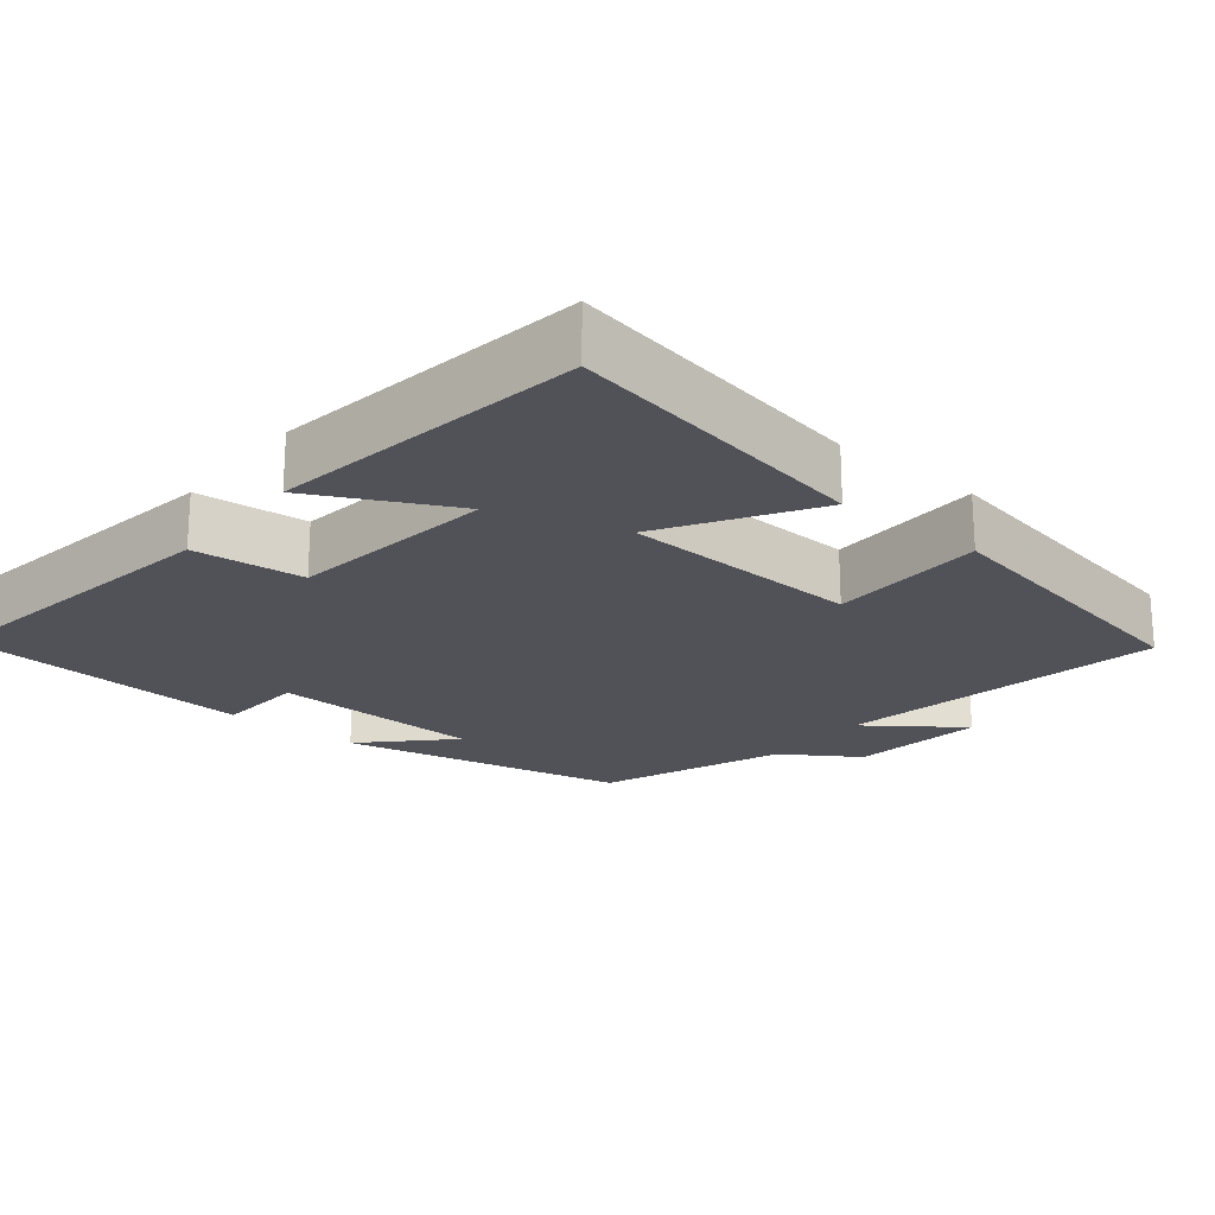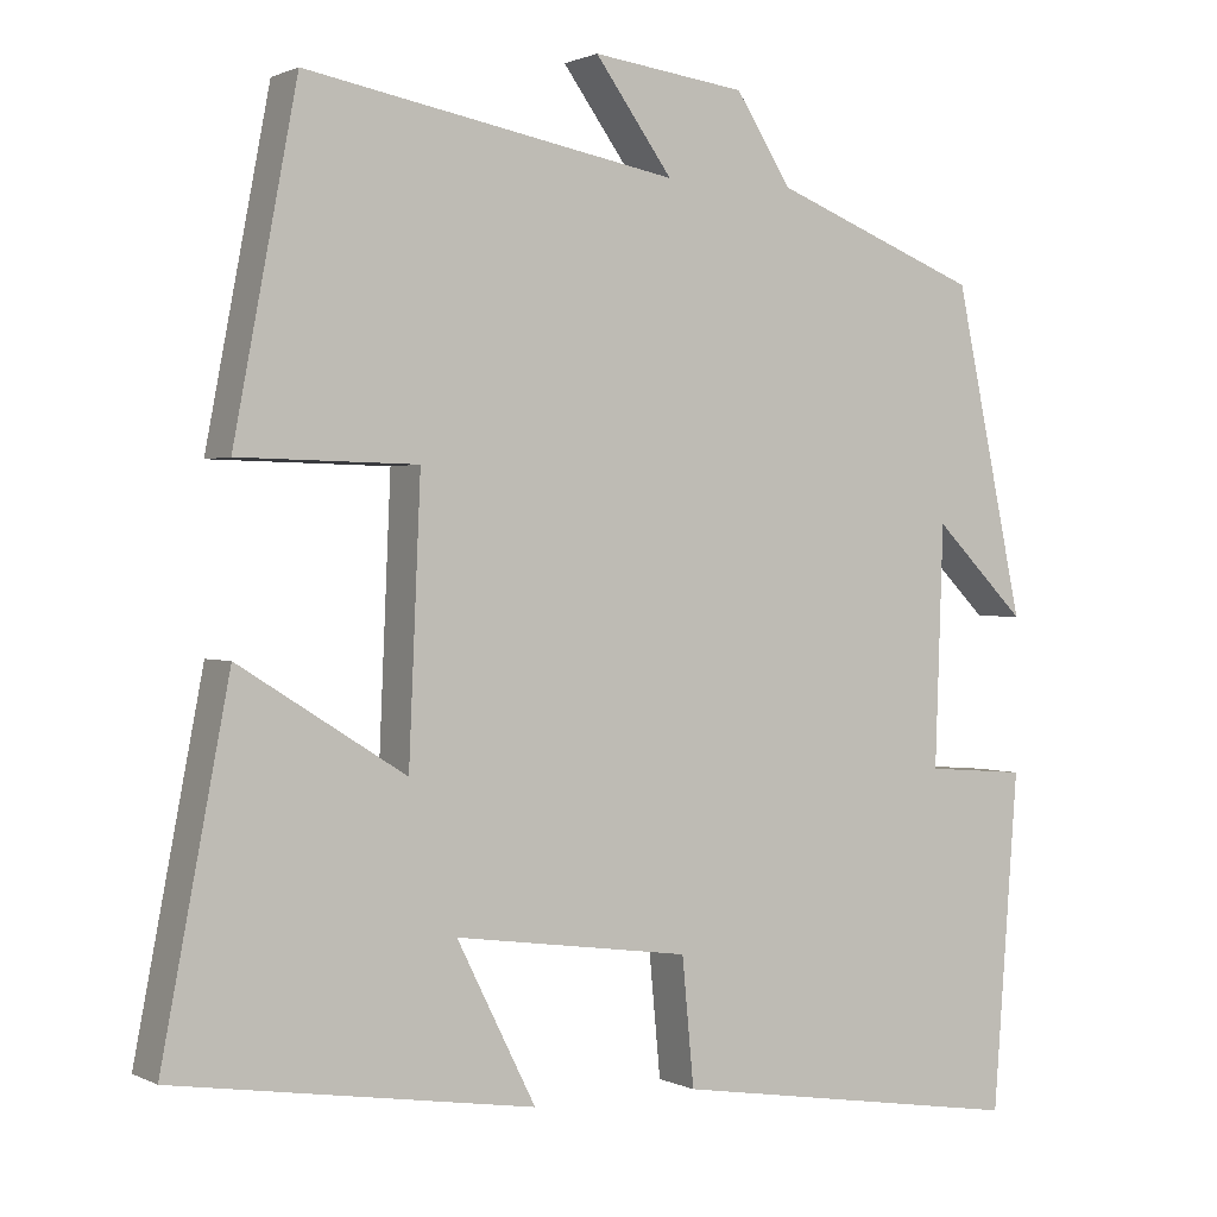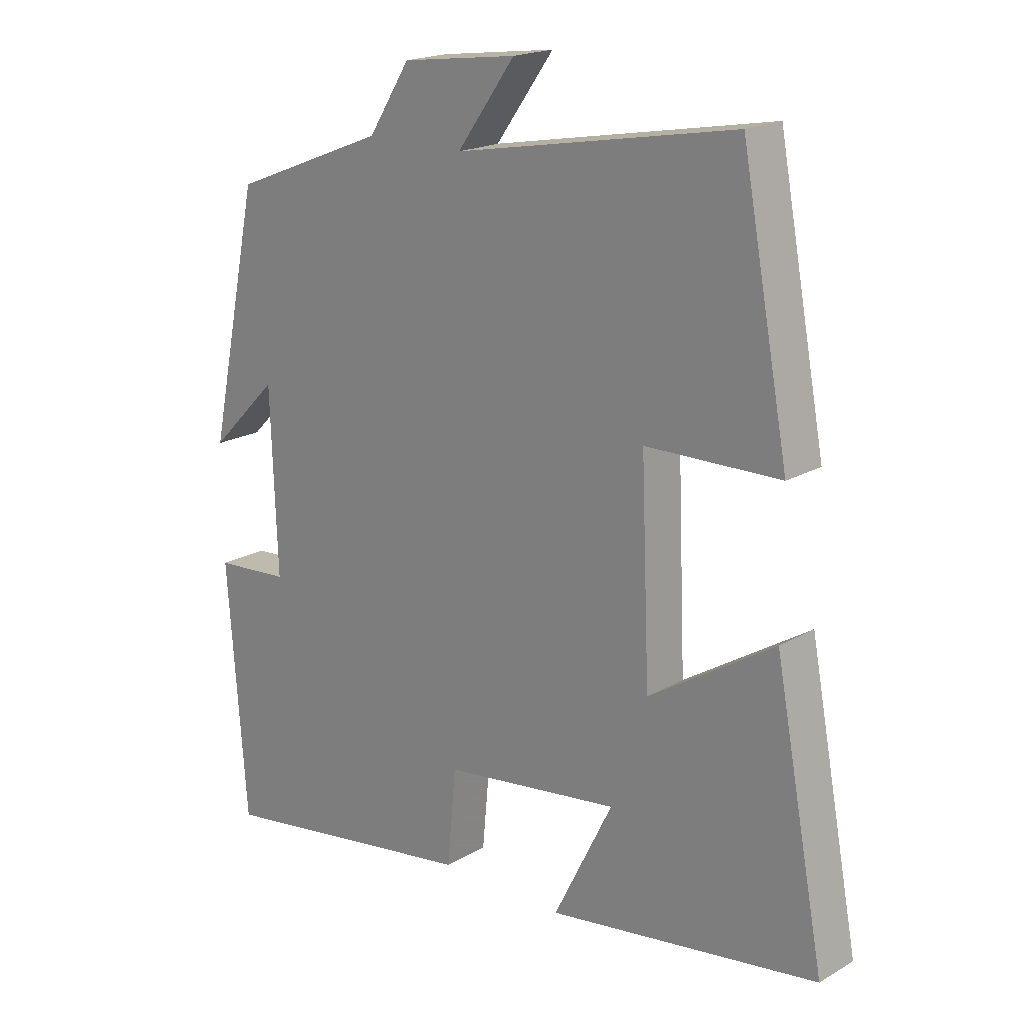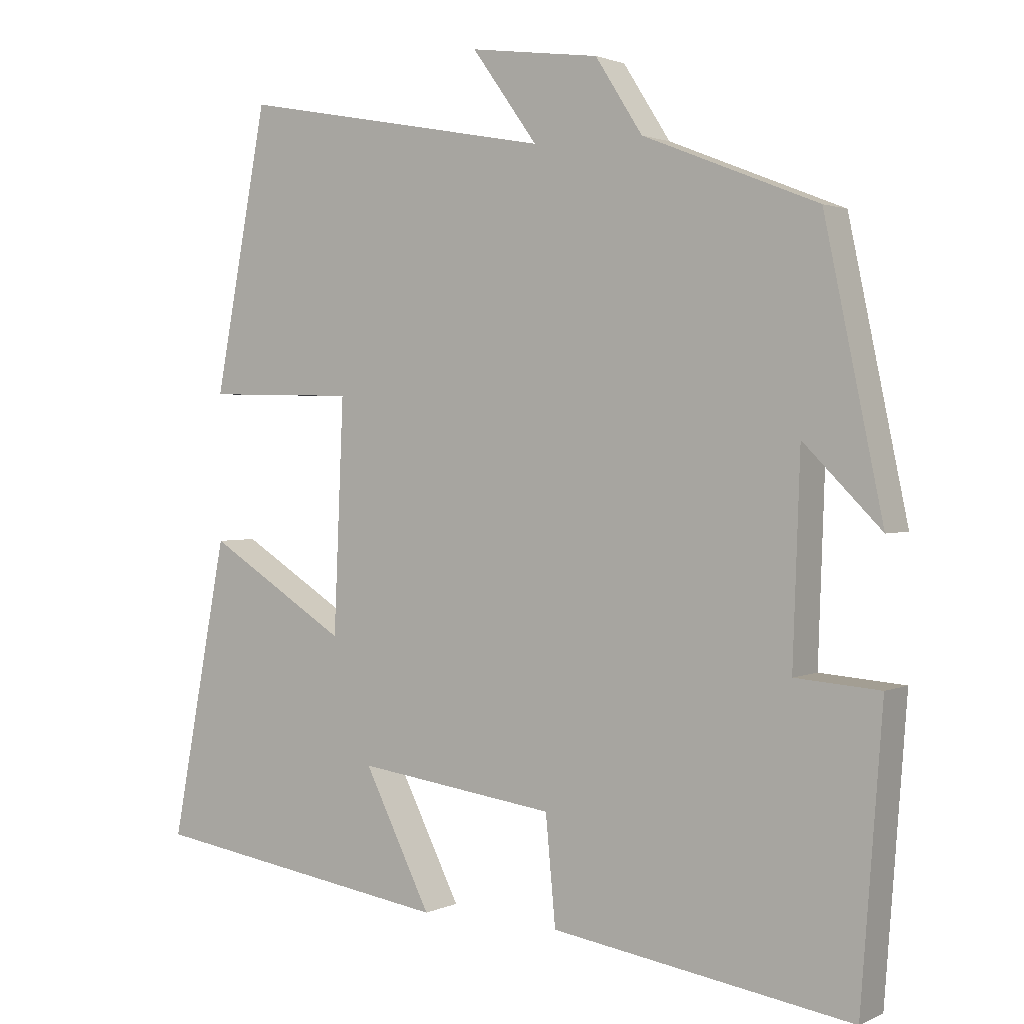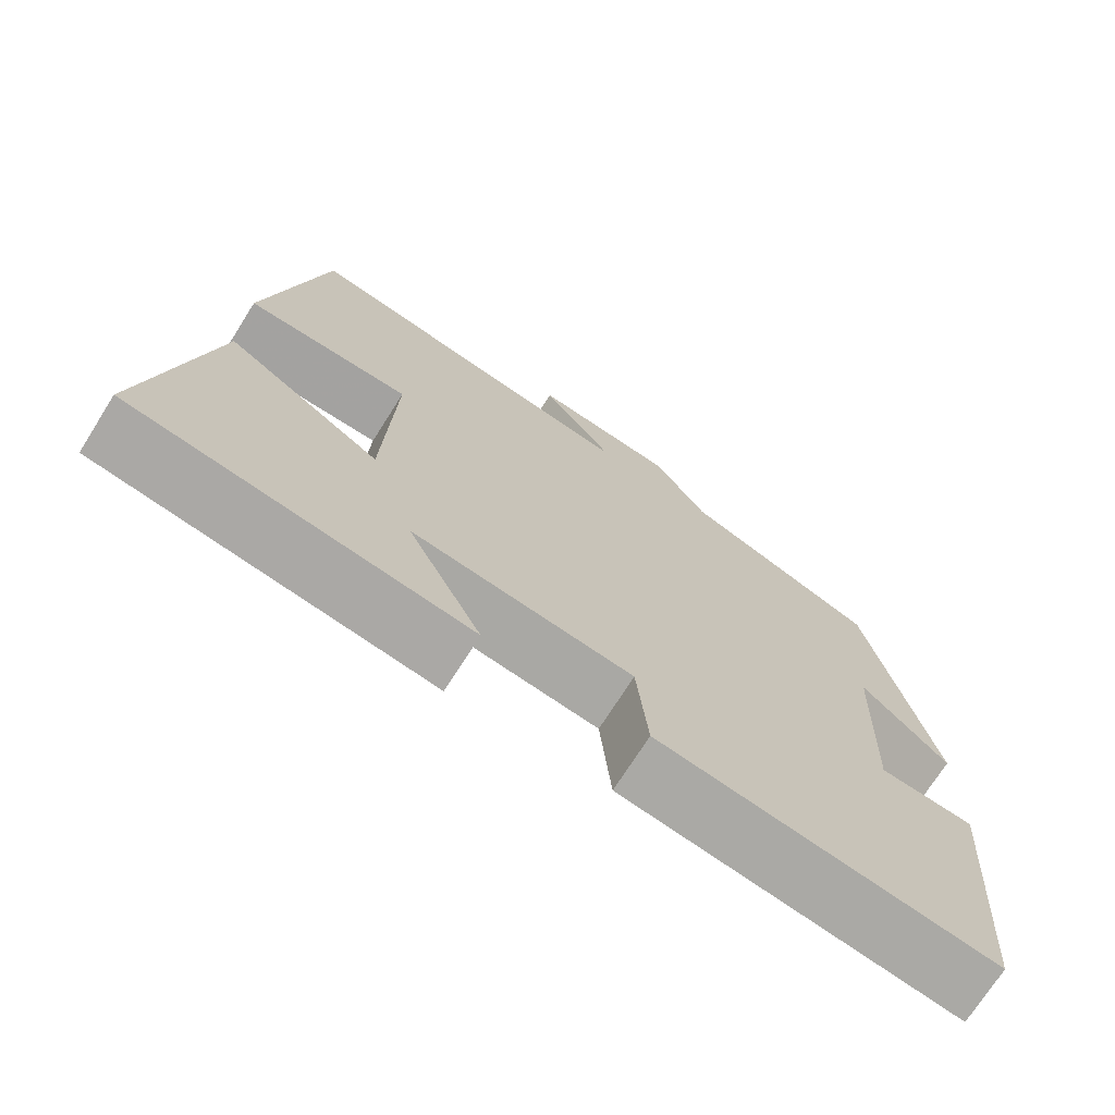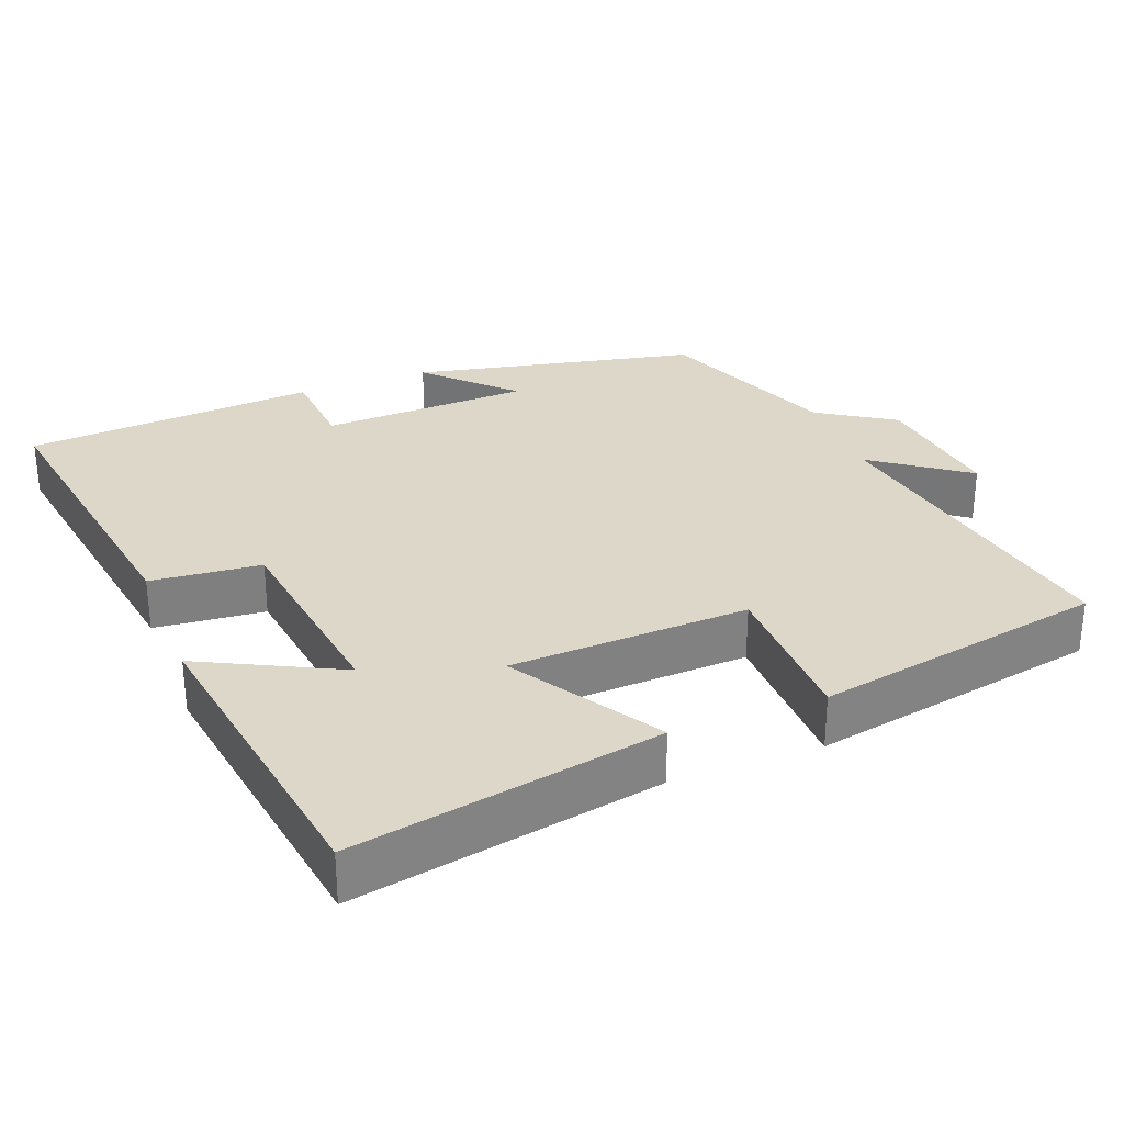
<metadata>
{"format":"obj","ext":"obj","renderer":"f3d","projection":"perspective","resolution":1024,"background":"white","views":[{"elev":-21.6,"azim":-128.8,"up":"+Y"},{"elev":1.1,"azim":-30.8,"up":"+Z"},{"elev":19.3,"azim":-137.1,"up":"+Z"},{"elev":1.9,"azim":32.8,"up":"+Z"},{"elev":-72.2,"azim":-32.3,"up":"+Z"},{"elev":30.3,"azim":-111.0,"up":"+Y"}]}
</metadata>
<code>
v -0.425 0.07 0.582
v 0.017 0.07 0.5
v -0.075 0.07 0.627
v 0.107 0.07 0.603
v 0.173 0.07 0.5
v 0.418 0.07 0.403
v 0.5 0.07 0.016
v 0.391 0.07 0.125
v 0.381 0.07 -0.159
v 0.5 0.07 -0.168
v 0.47 0.07 -0.566
v 0.048 0.07 -0.5
v 0.034 0.07 -0.35
v -0.246 0.07 -0.312
v -0.152 0.07 -0.5
v -0.58 0.07 -0.435
v -0.5 0.07 -0.017
v -0.302 0.07 -0.141
v -0.288 0.07 0.183
v -0.5 0.07 0.187
v -0.425 0 0.582
v 0.017 0 0.5
v -0.075 0 0.627
v 0.107 0 0.603
v 0.173 0 0.5
v 0.418 0 0.403
v 0.5 0 0.016
v 0.391 0 0.125
v 0.381 0 -0.159
v 0.5 0 -0.168
v 0.47 0 -0.566
v 0.048 0 -0.5
v 0.034 0 -0.35
v -0.246 0 -0.312
v -0.152 0 -0.5
v -0.58 0 -0.435
v -0.5 0 -0.017
v -0.302 0 -0.141
v -0.288 0 0.183
v -0.5 0 0.187
f 19 20 1 2
f 18 19 2
f 16 17 18
f 14 15 16
f 14 16 18
f 13 14 18 2
f 9 10 11 12
f 8 9 12 13
f 5 6 7 8
f 5 8 13 2
f 2 3 4 5
f 22 21 40 39
f 22 39 38
f 38 37 36
f 36 35 34
f 38 36 34
f 22 38 34 33
f 32 31 30 29
f 33 32 29 28
f 28 27 26 25
f 22 33 28 25
f 25 24 23 22
f 1 21 22 2
f 2 22 23 3
f 3 23 24 4
f 4 24 25 5
f 5 25 26 6
f 6 26 27 7
f 7 27 28 8
f 8 28 29 9
f 9 29 30 10
f 10 30 31 11
f 11 31 32 12
f 12 32 33 13
f 13 33 34 14
f 14 34 35 15
f 15 35 36 16
f 16 36 37 17
f 17 37 38 18
f 18 38 39 19
f 19 39 40 20
f 20 40 21 1

</code>
